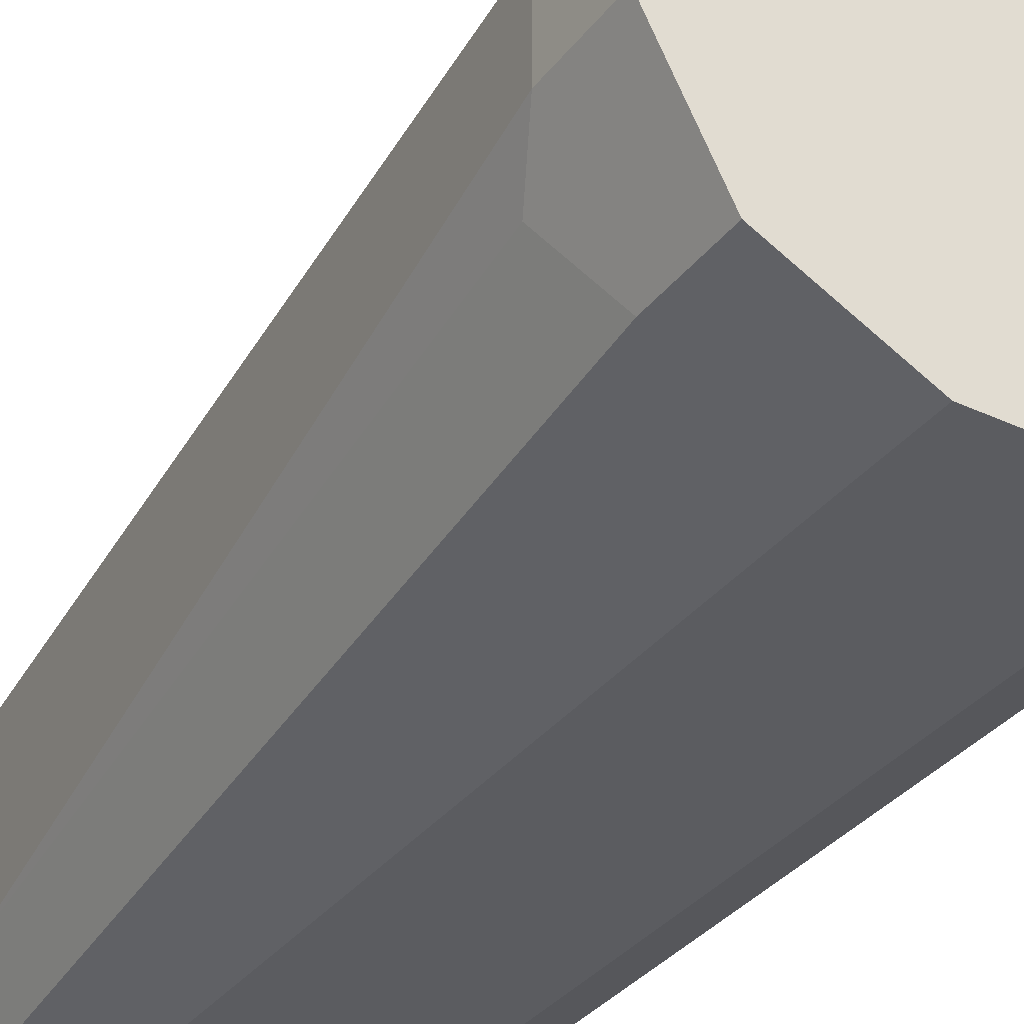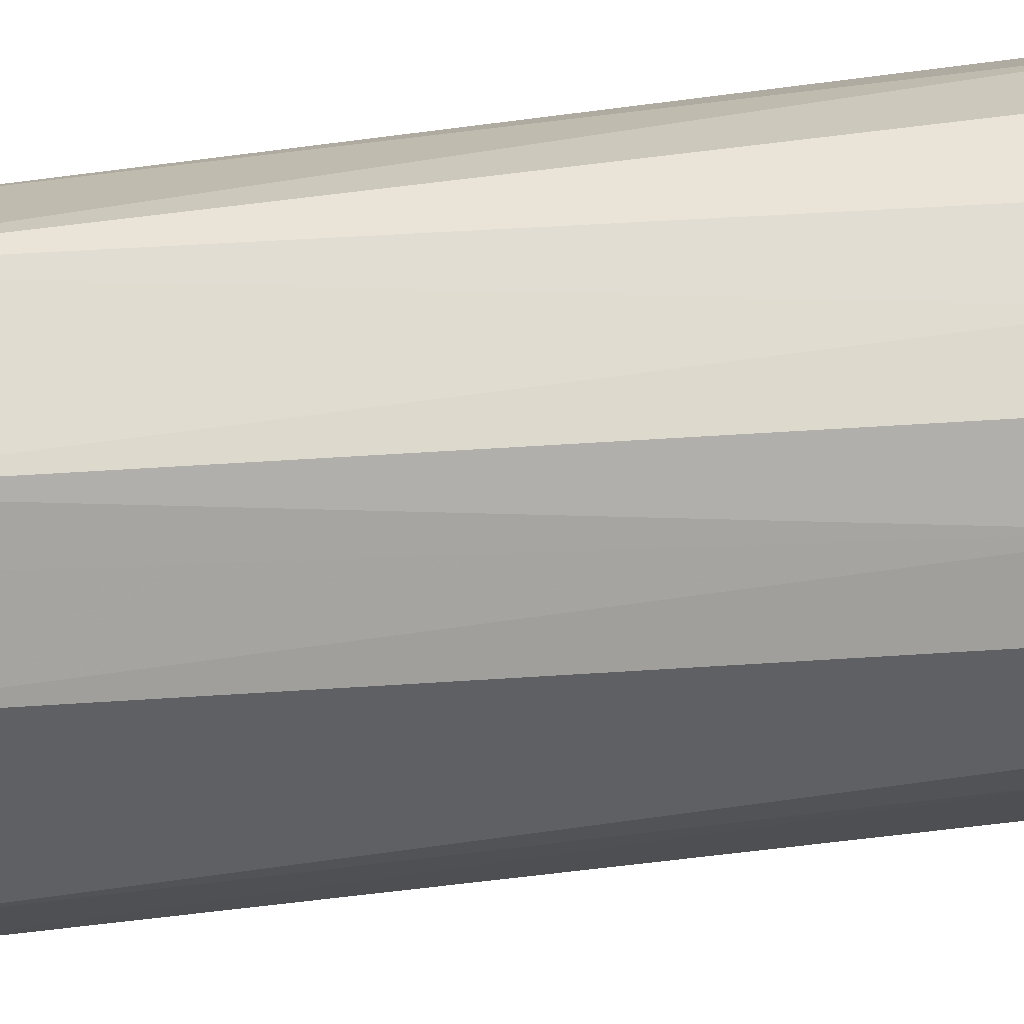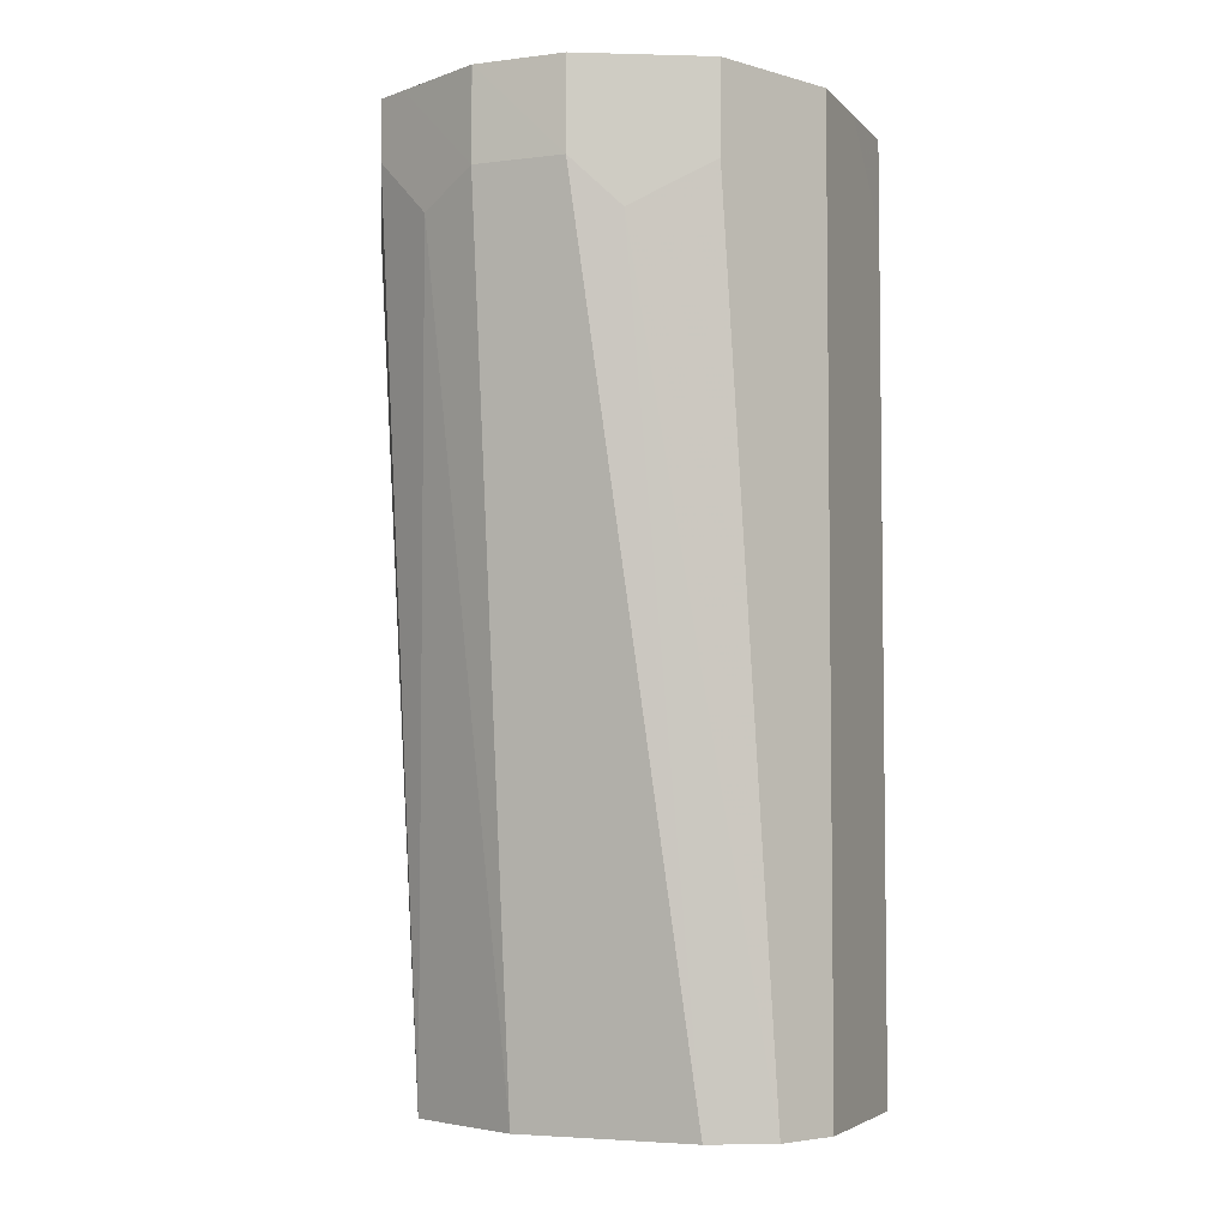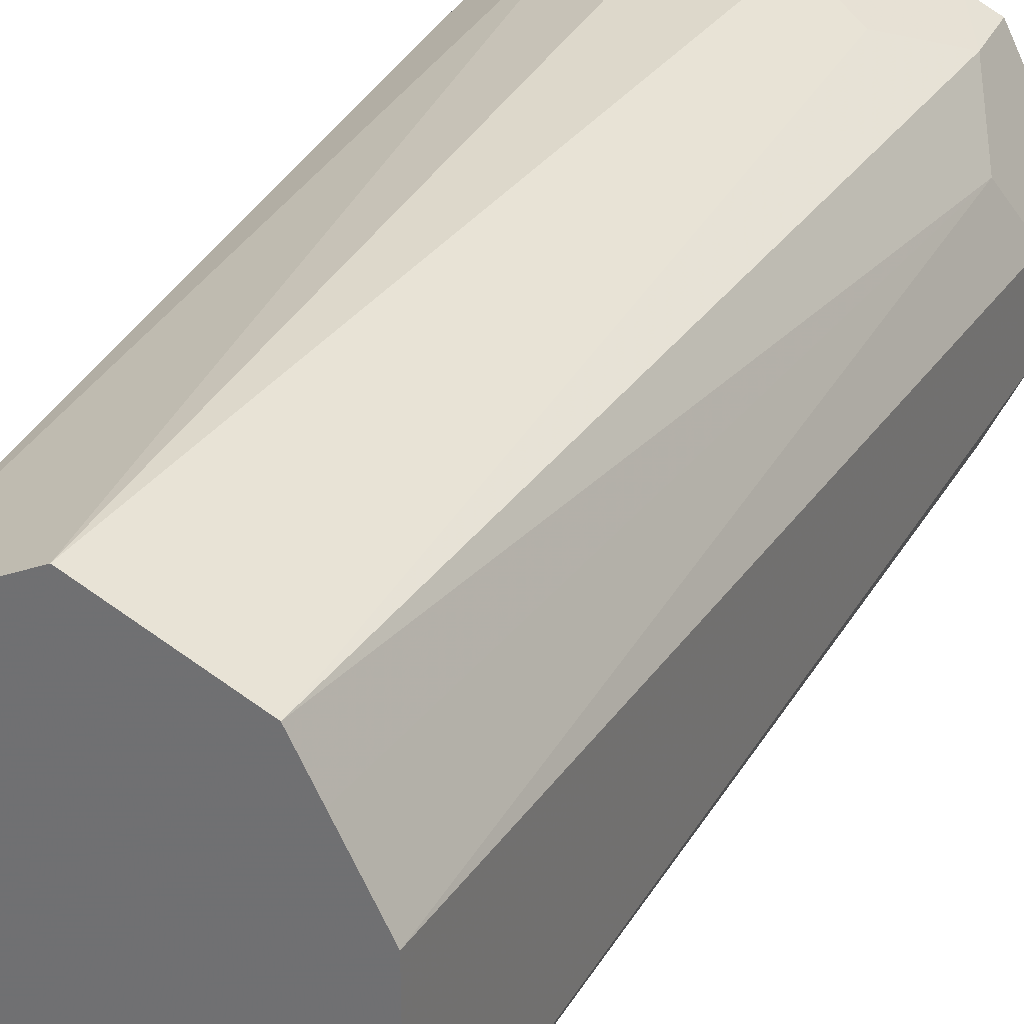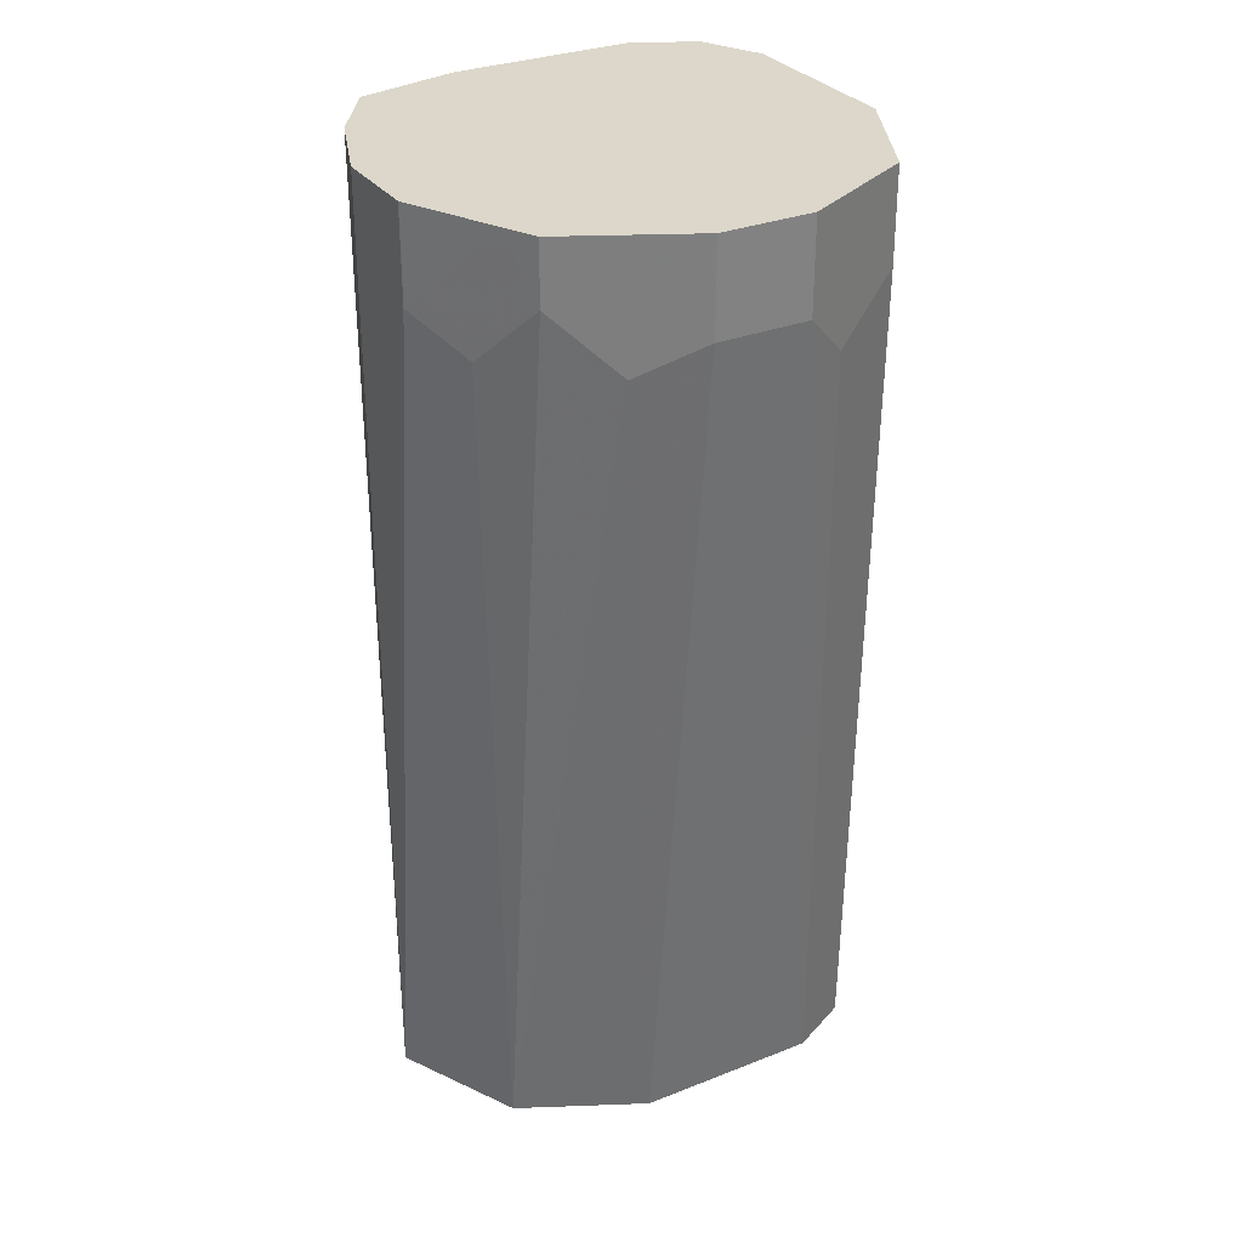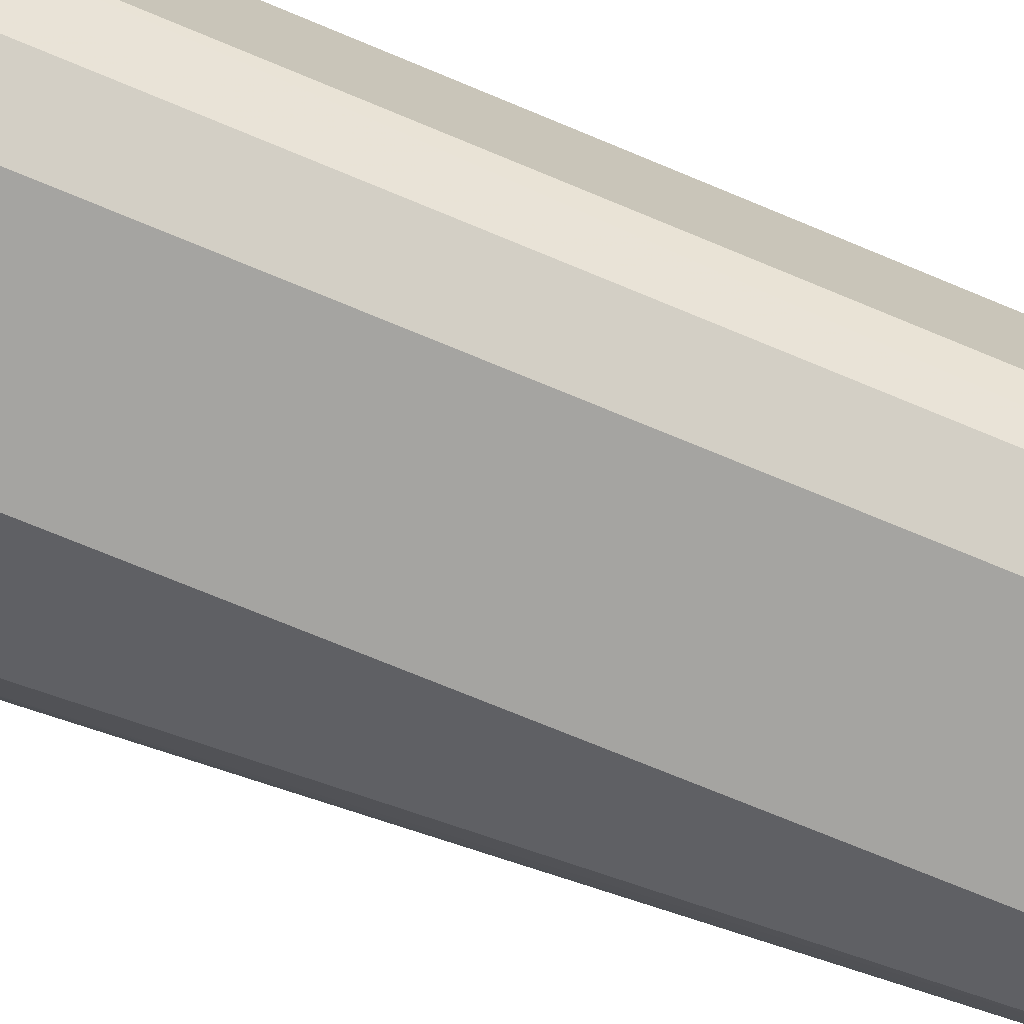
<metadata>
{"format":"obj","ext":"obj","renderer":"f3d","projection":"perspective","resolution":1024,"background":"white","views":[{"elev":-34.5,"azim":148.0,"up":"+Z"},{"elev":43.3,"azim":79.3,"up":"+Z"},{"elev":-4.7,"azim":111.7,"up":"+Y"},{"elev":31.4,"azim":22.5,"up":"+Z"},{"elev":30.7,"azim":60.4,"up":"+Y"},{"elev":-73.4,"azim":-112.5,"up":"+Z"}]}
</metadata>
<code>
v -0.03004 0.6868 -0.02002
v -0.02795 0.6868 -0.02422
v -0.03004 0.6868 -2.94e-06
v -0.03004 0.7811 -0.02002
v -0.0267 0.6868 -0.0267
v -0.03002 0.7911 -0.02006
v -0.0267 0.7911 -0.0267
v -0.02476 0.6868 0.01055
v -0.02752 0.7911 0.01128
v -0.03004 0.7811 -2.94e-06
v -0.03004 0.7911 -0.01005
v -0.02422 0.6868 -0.02795
v -0.02006 0.7911 -0.03002
v -0.02336 0.6868 0.01335
v -0.02006 0.7911 0.01624
v -0.03004 0.7911 -3.725e-05
v -0.02002 0.6868 -0.03004
v -0.01005 0.7911 -0.03004
v -0.02002 0.7811 -0.03004
v -0.01949 0.6868 0.01529
v -0.01001 0.7811 0.02003
v -0.01004 0.7911 0.02001
v -0.01001 0.6868 0.02003
v -2.94e-06 0.6868 -0.03004
v -3.725e-05 0.7911 -0.03004
v -3.725e-05 0.7911 0.02003
v -0.004194 0.6868 0.01712
v 0.006673 0.7778 0.01669
v -2.94e-06 0.7811 0.02003
v 0.003879 0.6868 -0.0281
v -2.94e-06 0.7811 -0.03004
v 0.006673 0.7911 -0.0267
v 7.058e-05 0.7911 0.01999
v 0.003335 0.6868 0.01335
v 0.01335 0.7844 0.01335
v 0.009976 0.7911 0.01504
v 0.006673 0.6868 -0.0267
v 0.01332 0.7911 -0.02338
v 0.00582 0.6868 0.008383
v 0.01669 0.7778 0.006673
v 0.02003 0.7811 -2.94e-06
v 0.01504 0.7911 0.009976
v 0.01335 0.7911 0.01335
v 0.008614 0.6868 -0.02282
v 0.01335 0.7811 -0.02336
v 0.01752 0.7761 -0.01502
v 0.01669 0.7911 -0.01669
v 0.01001 0.6868 -2.94e-06
v 0.02003 0.7811 -0.01001
v 0.02003 0.7911 -3.725e-05
v 0.01999 0.7911 7.058e-05
v 0.01001 0.6868 -0.02002
v 0.02001 0.7911 -0.01004
f 21 23 29
f 28 35 29
f 27 34 28
f 26 29 33
f 25 32 31
f 24 31 30
f 23 28 29
f 23 27 28
f 21 29 26
f 28 34 35
f 15 23 21
f 17 31 24
f 17 25 31
f 17 18 25
f 17 19 18
f 15 20 23
f 15 21 22
f 14 20 15
f 13 18 19
f 12 19 17
f 29 35 36
f 12 13 19
f 21 26 22
f 29 36 33
f 38 47 45
f 30 38 37
f 9 14 15
f 46 53 49
f 46 47 53
f 45 47 46
f 44 46 52
f 41 52 49
f 41 48 52
f 41 51 42
f 41 50 51
f 41 49 50
f 30 31 38
f 40 48 41
f 37 46 44
f 37 45 46
f 37 38 45
f 35 43 36
f 35 42 43
f 35 41 42
f 35 40 41
f 34 40 35
f 34 39 40
f 31 32 38
f 39 48 40
f 9 16 10
f 1 4 6
f 7 13 12
f 1 11 4
f 1 16 11
f 1 10 16
f 1 3 10
f 1 8 3
f 1 14 8
f 1 20 14
f 1 23 20
f 1 27 23
f 1 34 27
f 1 6 2
f 1 39 34
f 1 52 48
f 1 44 52
f 1 37 44
f 1 30 37
f 1 24 30
f 1 17 24
f 1 12 17
f 1 5 12
f 1 2 5
f 46 49 52
f 1 48 39
f 8 14 9
f 2 6 7
f 3 8 9
f 6 13 7
f 6 18 13
f 6 25 18
f 6 32 25
f 6 38 32
f 6 47 38
f 6 53 47
f 6 50 53
f 6 51 50
f 6 42 51
f 2 7 5
f 6 43 42
f 6 33 36
f 6 26 33
f 6 22 26
f 6 15 22
f 6 9 15
f 6 16 9
f 6 11 16
f 5 7 12
f 4 11 6
f 3 9 10
f 6 36 43
f 49 53 50

</code>
